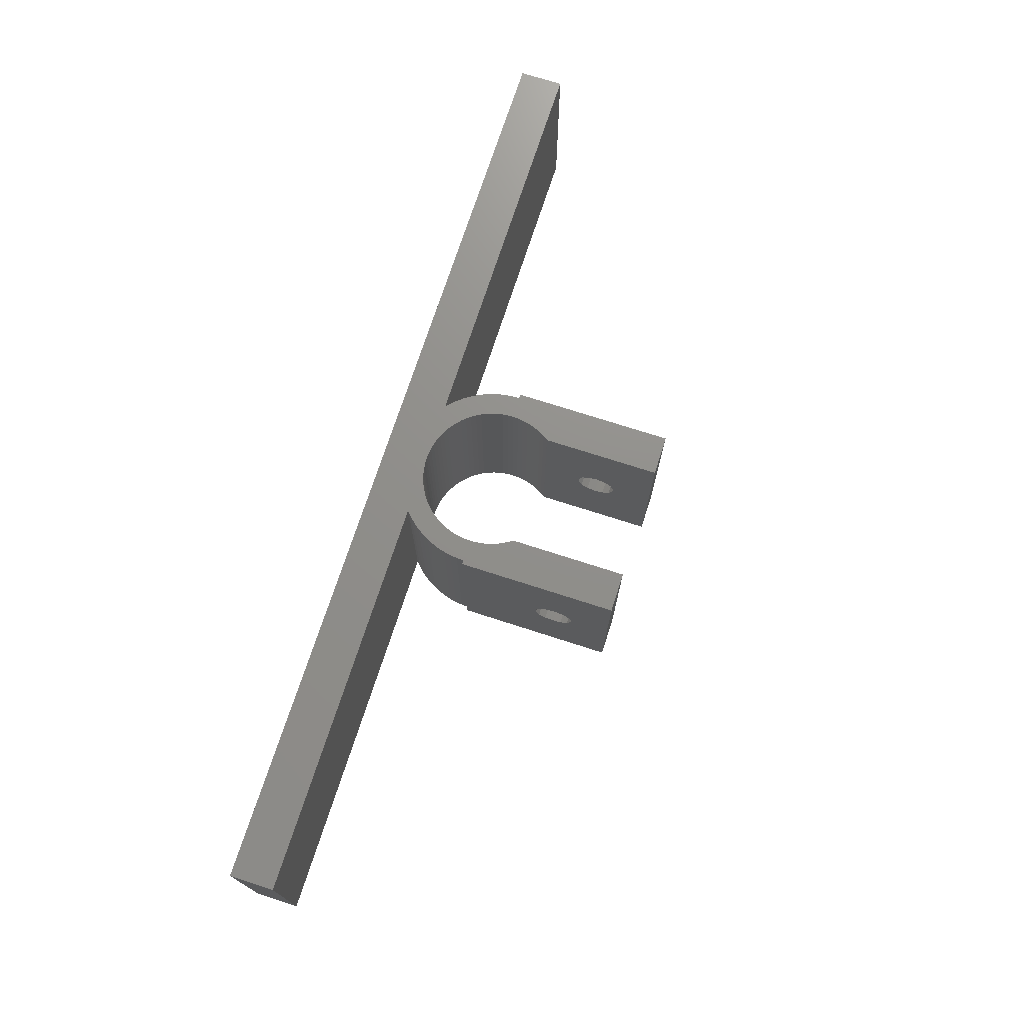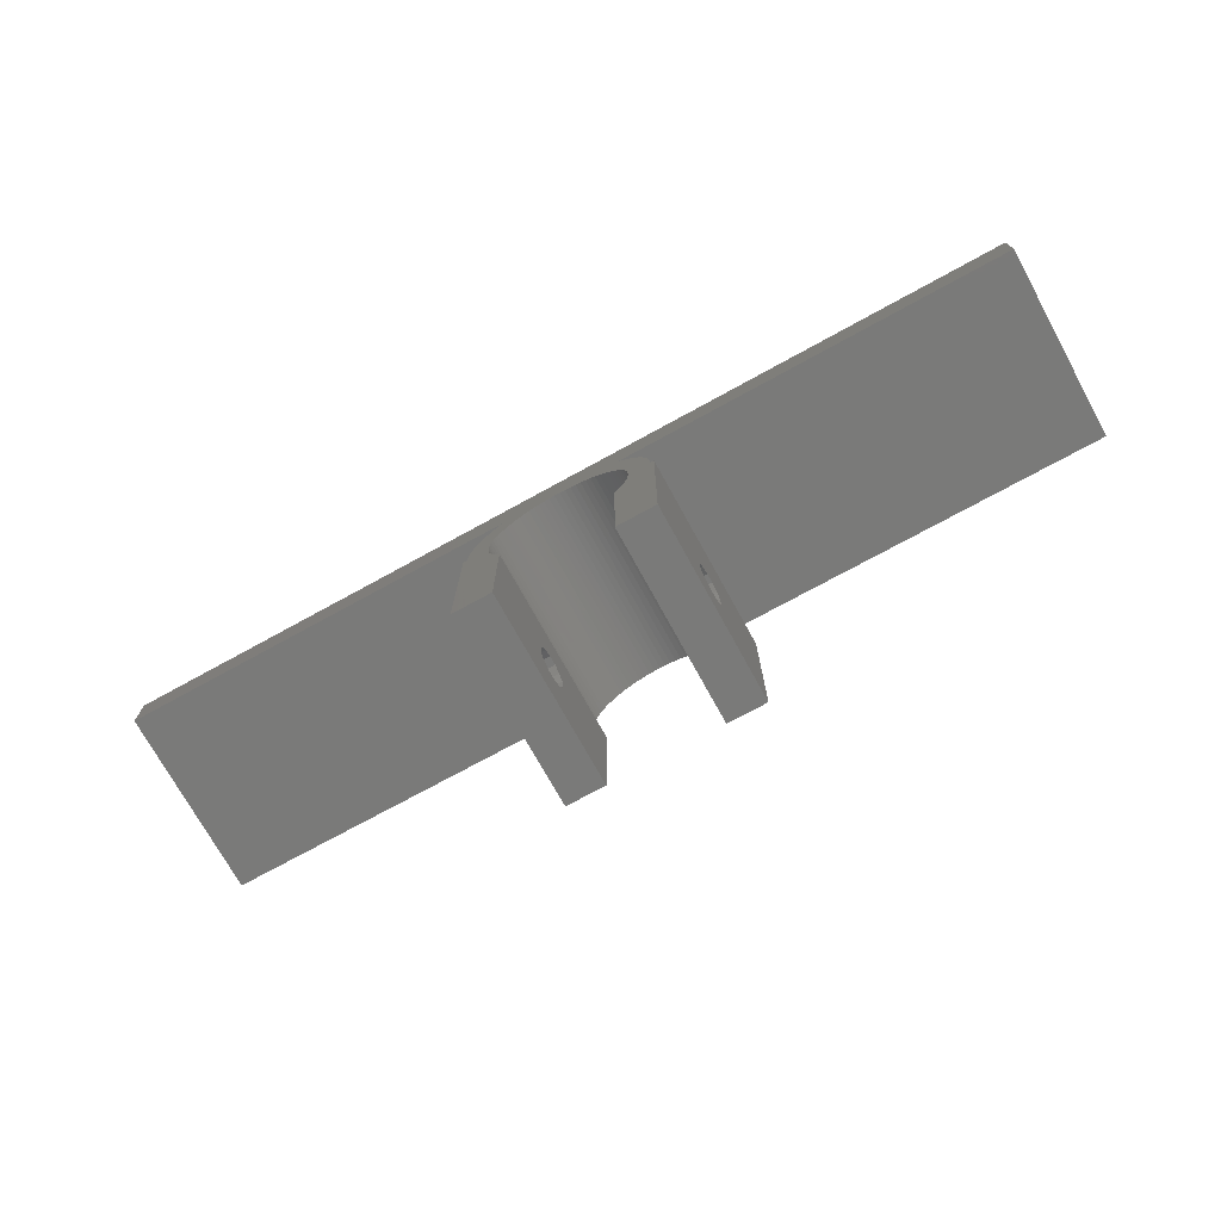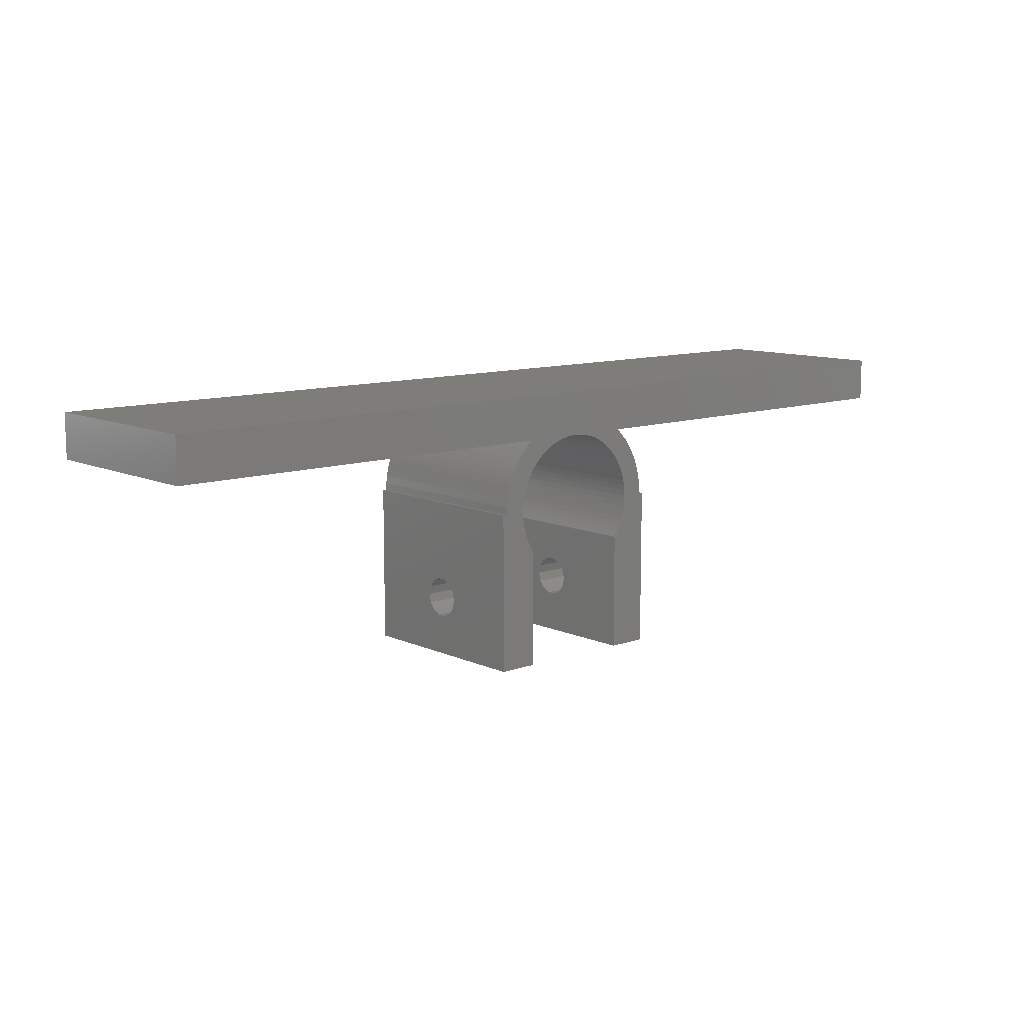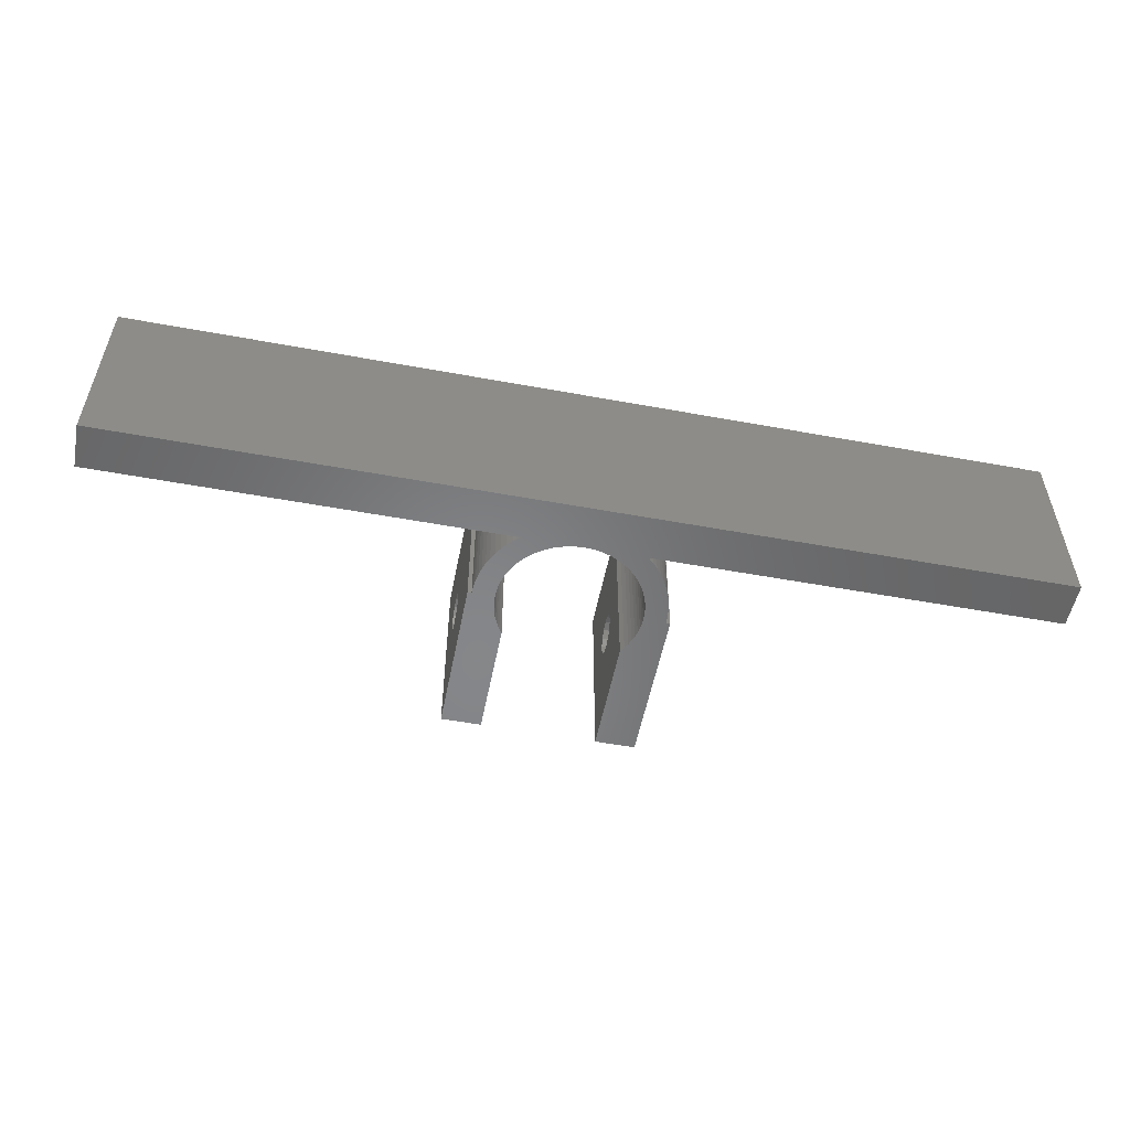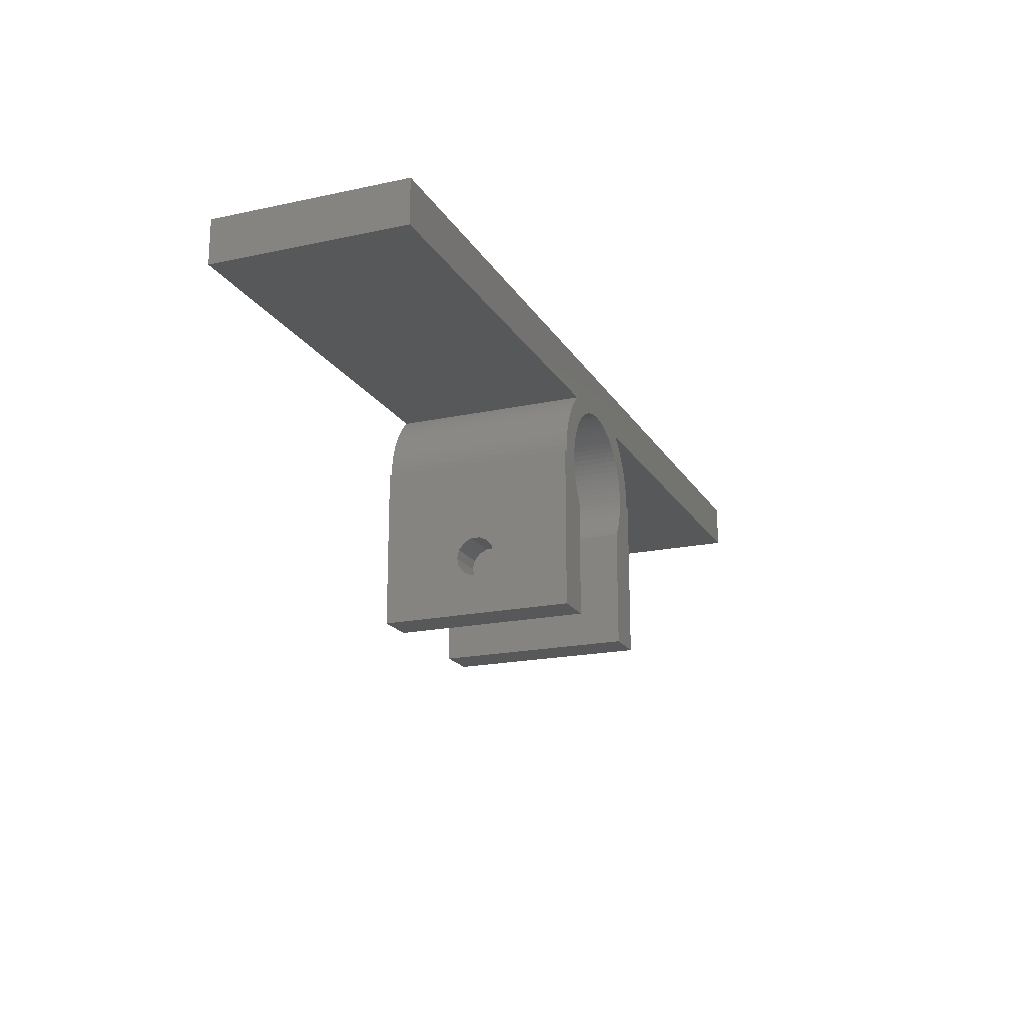
<metadata>
{"format":"stl","ext":"stl","renderer":"f3d","projection":"perspective","resolution":1024,"background":"white","views":[{"elev":72.8,"azim":-72.1,"up":"+Z"},{"elev":-73.1,"azim":28.8,"up":"+Y"},{"elev":10.6,"azim":138.5,"up":"+Y"},{"elev":-53.6,"azim":168.9,"up":"+Z"},{"elev":-19.0,"azim":112.2,"up":"+Y"}]}
</metadata>
<code>
# stl→obj: 262 verts, 528 faces
v 7.46 7.46 0
v 6.852 8.022 22
v 7.46 7.46 22
v 6.852 8.022 0
v -9.747 4.037 0
v -9.4 4.79 22
v -9.4 4.79 0
v -9.747 4.037 22
v 10.42 1.65 22
v 10.26 2.463 0
v 10.26 2.463 22
v 10.42 1.65 0
v 10.03 3.26 0
v 10.03 3.26 22
v 8.535 6.201 22
v 8.022 6.852 0
v 8.022 6.852 22
v 8.535 6.201 0
v 9.4 4.79 22
v 8.995 5.512 0
v 8.995 5.512 22
v 9.4 4.79 0
v -10.55 0 0
v -10.52 0.8277 22
v -10.52 0.8277 0
v -10.55 0 22
v -10.03 3.26 0
v -10.03 3.26 22
v -10.26 2.463 0
v -10.26 2.463 22
v -10.42 1.65 22
v -10.42 1.65 0
v -8.022 6.852 0
v -7.46 7.46 22
v -7.46 7.46 0
v -8.022 6.852 22
v -8.995 5.512 22
v -8.995 5.512 0
v -8.535 6.201 0
v -8.535 6.201 22
v -6.852 8.022 0
v -6.852 8.022 22
v -6.817 8.05 0
v -6.817 8.05 22
v 10.55 0 22
v 10.52 0.8277 0
v 10.52 0.8277 22
v 10.55 0 0
v 7.173 -3.655 0
v 11 0 0
v 11 -18.05 0
v 7.437 -3.081 0
v 7.656 -2.488 0
v 7.828 -1.879 0
v 8.025 -0.6316 0
v 7.951 -1.259 0
v 8.05 0 0
v 8.025 0.6316 0
v 7.951 1.259 0
v 7.828 1.879 0
v 7.656 2.488 0
v 6.864 -4.206 0
v 6.513 -4.732 0
v 6.5 -4.748 0
v 6.5 -18.05 0
v 9.747 4.037 0
v 7.437 3.081 0
v 7.173 3.655 0
v 6.864 4.206 0
v 6.513 4.732 0
v 6.121 5.228 0
v 5.692 5.692 0
v 6.817 8.05 0
v 52.5 13.05 0
v 52.5 8.05 0
v 5.228 6.121 0
v 4.732 6.513 0
v 4.206 6.864 0
v 3.655 7.173 0
v 3.081 7.437 0
v 2.488 7.656 0
v 1.879 7.828 0
v 1.259 7.951 0
v 0.6316 8.025 0
v 0 8.05 0
v -0.6316 8.025 0
v -6.121 5.228 0
v -6.513 4.732 0
v -5.692 5.692 0
v -5.228 6.121 0
v -4.732 6.513 0
v -4.206 6.864 0
v -3.655 7.173 0
v -3.081 7.437 0
v -2.488 7.656 0
v -1.879 7.828 0
v -1.259 7.951 0
v -52.5 13.05 0
v -52.5 8.05 0
v -11 -18.05 0
v -6.5 -4.748 0
v -6.5 -18.05 0
v -6.513 -4.732 0
v -6.864 -4.206 0
v -7.173 -3.655 0
v -11 0 0
v -7.437 -3.081 0
v -7.656 -2.488 0
v -8.05 0 0
v -8.025 -0.6316 0
v -7.828 -1.879 0
v -7.951 -1.259 0
v -6.864 4.206 0
v -7.173 3.655 0
v -7.437 3.081 0
v -7.656 2.488 0
v -7.828 1.879 0
v -7.951 1.259 0
v -8.025 0.6316 0
v 9.747 4.037 22
v 6.817 8.05 22
v 52.5 13.05 22
v 52.5 8.05 22
v 6.121 5.228 22
v 6.513 4.732 22
v 5.692 5.692 22
v 5.228 6.121 22
v 4.732 6.513 22
v 4.206 6.864 22
v 3.655 7.173 22
v 3.081 7.437 22
v 2.488 7.656 22
v 0 8.05 22
v 1.879 7.828 22
v 1.259 7.951 22
v 0.6316 8.025 22
v -52.5 13.05 22
v -5.692 5.692 22
v -5.228 6.121 22
v -4.732 6.513 22
v -4.206 6.864 22
v -3.655 7.173 22
v -3.081 7.437 22
v -2.488 7.656 22
v -1.879 7.828 22
v -1.259 7.951 22
v -0.6316 8.025 22
v -52.5 8.05 22
v 8.025 0.6316 22
v 8.05 0 22
v 7.951 1.259 22
v 7.828 1.879 22
v 7.656 2.488 22
v 7.437 3.081 22
v 7.173 3.655 22
v 6.864 4.206 22
v 7.656 -2.488 22
v 11 0 22
v 8.025 -0.6316 22
v 7.951 -1.259 22
v 7.828 -1.879 22
v 7.437 -3.081 22
v 7.173 -3.655 22
v 11 -18.05 22
v 6.864 -4.206 22
v 6.513 -4.732 22
v 6.5 -4.748 22
v 6.5 -18.05 22
v -6.121 5.228 22
v -6.513 4.732 22
v -6.864 4.206 22
v -7.173 3.655 22
v -7.437 3.081 22
v -7.656 2.488 22
v -11 -18.05 22
v -6.5 -4.748 22
v -6.513 -4.732 22
v -6.864 -4.206 22
v -7.173 -3.655 22
v -11 0 22
v -7.437 -3.081 22
v -7.656 -2.488 22
v -7.828 -1.879 22
v -7.951 -1.259 22
v -8.025 -0.6316 22
v -7.828 1.879 22
v -7.951 1.259 22
v -8.025 0.6316 22
v -8.05 0 22
v -6.5 -18.05 22
v -11 -9.106 10.5
v -11 -9.541 9.597
v -11 -10.32 8.973
v -11 -11.26 8.759
v -11 -11.3 8.75
v -11 -11.34 8.759
v -11 -13.49 10.5
v -11 -13.49 11.5
v -11 -13.06 9.597
v -11 -12.28 8.973
v -11 -9.106 11.5
v -11 -9.541 12.4
v -11 -10.32 13.03
v -11 -10.36 13.04
v -11 -11.3 13.25
v -11 -12.24 13.04
v -11 -12.28 13.03
v -11 -13.06 12.4
v 11 -9.106 11.5
v 11 -9.541 12.4
v 11 -10.32 13.03
v 11 -11.26 13.24
v 11 -11.3 13.25
v 11 -11.34 13.24
v 11 -13.49 11.5
v 11 -13.49 10.5
v 11 -13.06 12.4
v 11 -12.28 13.03
v 11 -9.106 10.5
v 11 -9.541 9.597
v 11 -10.32 8.973
v 11 -10.36 8.964
v 11 -11.3 8.75
v 11 -12.24 8.964
v 11 -12.28 8.973
v 11 -13.06 9.597
v -6.5 -9.106 11.5
v -6.5 -9.541 12.4
v -6.5 -10.32 13.03
v -6.5 -10.55 13.08
v -6.5 -11.3 13.25
v -6.5 -12.05 13.08
v -6.5 -12.28 13.03
v -6.5 -13.49 11.5
v -6.5 -13.49 10.5
v -6.5 -13.06 12.4
v -6.5 -9.106 10.5
v -6.5 -9.541 9.597
v -6.5 -10.32 8.973
v -6.5 -11.08 8.801
v -6.5 -11.3 8.75
v -6.5 -11.52 8.801
v -6.5 -12.28 8.973
v -6.5 -13.06 9.597
v 6.5 -9.106 10.5
v 6.5 -9.541 9.597
v 6.5 -10.32 8.973
v 6.5 -10.55 8.922
v 6.5 -11.3 8.75
v 6.5 -12.05 8.922
v 6.5 -12.28 8.973
v 6.5 -13.49 10.5
v 6.5 -13.49 11.5
v 6.5 -13.06 9.597
v 6.5 -9.106 11.5
v 6.5 -9.541 12.4
v 6.5 -10.32 13.03
v 6.5 -11.08 13.2
v 6.5 -11.3 13.25
v 6.5 -11.52 13.2
v 6.5 -12.28 13.03
v 6.5 -13.06 12.4
f 1 2 3
f 2 1 4
f 5 6 7
f 6 5 8
f 9 10 11
f 10 9 12
f 11 13 14
f 13 11 10
f 15 16 17
f 16 15 18
f 19 20 21
f 20 19 22
f 21 18 15
f 18 21 20
f 17 1 3
f 1 17 16
f 23 24 25
f 24 23 26
f 27 8 5
f 8 27 28
f 29 28 27
f 28 29 30
f 25 31 32
f 31 25 24
f 33 34 35
f 34 33 36
f 7 37 38
f 37 7 6
f 39 36 33
f 36 39 40
f 41 34 42
f 34 41 35
f 43 42 44
f 42 43 41
f 45 46 47
f 46 45 48
f 49 50 51
f 52 50 49
f 50 53 48
f 54 48 53
f 55 48 56
f 48 57 46
f 46 58 12
f 59 12 58
f 60 10 59
f 61 13 60
f 10 60 13
f 12 59 10
f 58 46 57
f 57 48 55
f 56 48 54
f 53 50 52
f 51 62 49
f 51 63 62
f 64 51 65
f 51 64 63
f 13 61 66
f 67 66 61
f 66 67 22
f 68 22 67
f 22 68 20
f 69 20 68
f 20 69 18
f 70 18 69
f 18 70 16
f 71 16 70
f 16 71 1
f 72 1 71
f 73 74 75
f 1 72 4
f 76 4 72
f 4 76 73
f 77 73 76
f 78 73 77
f 79 73 78
f 80 73 79
f 81 73 80
f 82 73 81
f 83 73 82
f 84 73 83
f 85 73 84
f 73 85 74
f 43 85 86
f 33 87 88
f 41 89 87
f 41 90 89
f 43 91 90
f 43 92 91
f 43 93 92
f 43 94 93
f 43 95 94
f 43 96 95
f 43 97 96
f 43 86 97
f 85 43 98
f 98 43 99
f 85 98 74
f 100 101 102
f 101 100 103
f 103 100 104
f 104 100 105
f 106 105 100
f 105 106 107
f 107 106 108
f 23 108 106
f 23 109 110
f 109 38 39
f 108 23 111
f 109 23 25
f 109 7 38
f 109 5 7
f 109 27 5
f 109 29 27
f 109 32 29
f 109 25 32
f 111 23 112
f 112 23 110
f 90 41 43
f 39 88 113
f 39 113 114
f 39 114 115
f 87 35 41
f 39 115 116
f 39 116 117
f 39 117 118
f 87 33 35
f 39 118 119
f 39 119 109
f 88 39 33
f 47 12 9
f 12 47 46
f 120 22 19
f 22 120 66
f 4 121 2
f 121 4 73
f 122 121 123
f 17 124 125
f 2 126 124
f 2 127 126
f 121 128 127
f 121 129 128
f 121 130 129
f 121 131 130
f 121 132 131
f 133 121 122
f 121 134 132
f 121 135 134
f 121 136 135
f 121 133 136
f 137 133 122
f 34 138 42
f 139 42 138
f 42 139 44
f 140 44 139
f 141 44 140
f 142 44 141
f 143 44 142
f 144 44 143
f 145 44 144
f 146 44 145
f 147 44 146
f 44 133 137
f 133 44 147
f 44 137 148
f 47 149 150
f 125 15 17
f 21 151 149
f 21 152 151
f 21 153 152
f 124 17 3
f 21 154 153
f 21 155 154
f 21 156 155
f 124 3 2
f 127 2 121
f 15 125 156
f 157 158 45
f 150 45 47
f 149 47 9
f 149 9 11
f 149 11 14
f 149 14 120
f 149 120 19
f 149 19 21
f 156 21 15
f 45 150 159
f 45 159 160
f 45 160 161
f 45 161 157
f 158 157 162
f 158 162 163
f 158 163 164
f 165 164 163
f 166 164 165
f 167 164 166
f 164 167 168
f 138 34 169
f 36 169 34
f 169 36 170
f 40 170 36
f 170 40 171
f 37 171 40
f 171 37 172
f 6 172 37
f 172 6 173
f 8 173 6
f 173 8 174
f 28 174 8
f 175 176 177
f 175 177 178
f 175 178 179
f 180 179 181
f 180 181 182
f 26 182 183
f 26 183 184
f 26 184 185
f 174 28 186
f 30 186 28
f 186 30 187
f 31 187 30
f 187 31 188
f 24 188 31
f 188 24 189
f 26 189 24
f 189 26 185
f 182 26 180
f 179 180 175
f 176 175 190
f 32 30 29
f 30 32 31
f 38 40 39
f 40 38 37
f 14 66 120
f 66 14 13
f 106 191 180
f 106 192 191
f 106 193 192
f 106 194 193
f 100 194 106
f 194 100 195
f 195 100 196
f 197 100 198
f 199 100 197
f 200 100 199
f 196 100 200
f 201 180 191
f 202 180 201
f 203 180 202
f 204 180 203
f 205 180 204
f 175 205 206
f 175 206 207
f 205 175 180
f 208 175 207
f 198 175 208
f 175 198 100
f 158 209 50
f 158 210 209
f 158 211 210
f 158 212 211
f 164 212 158
f 212 164 213
f 213 164 214
f 215 164 216
f 217 164 215
f 218 164 217
f 214 164 218
f 219 50 209
f 220 50 219
f 221 50 220
f 222 50 221
f 223 50 222
f 51 223 224
f 51 224 225
f 223 51 50
f 226 51 225
f 216 51 226
f 51 216 164
f 100 190 175
f 190 100 102
f 65 164 168
f 164 65 51
f 50 45 158
f 45 50 48
f 23 180 26
f 180 23 106
f 57 149 58
f 149 57 150
f 189 119 188
f 119 189 109
f 85 136 133
f 136 85 84
f 71 126 72
f 126 71 124
f 89 139 138
f 139 89 90
f 94 144 143
f 144 94 95
f 61 154 67
f 154 61 153
f 80 130 131
f 130 80 79
f 78 128 129
f 128 78 77
f 173 114 172
f 114 173 115
f 170 87 169
f 87 170 88
f 96 146 145
f 146 96 97
f 176 103 177
f 103 176 101
f 59 152 60
f 152 59 151
f 58 151 59
f 151 58 149
f 60 153 61
f 153 60 152
f 68 156 69
f 156 68 155
f 69 125 70
f 125 69 156
f 67 155 68
f 155 67 154
f 82 132 134
f 132 82 81
f 81 131 132
f 131 81 80
f 83 134 135
f 134 83 82
f 79 129 130
f 129 79 78
f 77 127 128
f 127 77 76
f 186 116 174
f 116 186 117
f 171 88 170
f 88 171 113
f 172 113 171
f 113 172 114
f 174 115 173
f 115 174 116
f 187 117 186
f 117 187 118
f 92 142 141
f 142 92 93
f 93 143 142
f 143 93 94
f 91 141 140
f 141 91 92
f 95 145 144
f 145 95 96
f 97 147 146
f 147 97 86
f 178 105 179
f 105 178 104
f 179 107 181
f 107 179 105
f 177 104 178
f 104 177 103
f 182 111 183
f 111 182 108
f 181 108 182
f 108 181 107
f 70 124 71
f 124 70 125
f 84 135 136
f 135 84 83
f 76 126 127
f 126 76 72
f 188 118 187
f 118 188 119
f 86 133 147
f 133 86 85
f 55 150 57
f 150 55 159
f 63 165 62
f 165 63 166
f 64 166 63
f 166 64 167
f 62 163 49
f 163 62 165
f 52 157 53
f 157 52 162
f 54 160 56
f 160 54 161
f 53 161 54
f 161 53 157
f 56 159 55
f 159 56 160
f 183 112 184
f 112 183 111
f 185 109 189
f 109 185 110
f 169 89 138
f 89 169 87
f 90 140 139
f 140 90 91
f 49 162 52
f 162 49 163
f 184 110 185
f 110 184 112
f 176 227 101
f 176 228 227
f 176 229 228
f 176 230 229
f 176 231 230
f 190 231 176
f 231 190 232
f 232 190 233
f 234 190 235
f 236 190 234
f 233 190 236
f 237 101 227
f 238 101 237
f 239 101 238
f 240 101 239
f 241 101 240
f 102 241 242
f 102 242 243
f 102 243 244
f 241 102 101
f 235 102 244
f 102 235 190
f 64 245 167
f 64 246 245
f 64 247 246
f 64 248 247
f 64 249 248
f 65 249 64
f 249 65 250
f 250 65 251
f 252 65 253
f 254 65 252
f 251 65 254
f 255 167 245
f 256 167 255
f 257 167 256
f 258 167 257
f 259 167 258
f 168 259 260
f 168 260 261
f 168 261 262
f 259 168 167
f 253 168 262
f 168 253 65
f 193 240 239
f 240 193 194
f 247 222 221
f 222 247 248
f 194 241 240
f 241 194 195
f 248 223 222
f 223 248 249
f 205 230 231
f 230 205 204
f 259 212 213
f 212 259 258
f 206 233 207
f 233 206 232
f 260 218 261
f 218 260 214
f 192 239 238
f 239 192 193
f 246 221 220
f 221 246 247
f 205 232 206
f 232 205 231
f 259 214 260
f 214 259 213
f 201 228 202
f 228 201 227
f 255 210 256
f 210 255 209
f 192 237 191
f 237 192 238
f 246 219 245
f 219 246 220
f 204 229 230
f 229 204 203
f 258 211 212
f 211 258 257
f 191 227 201
f 227 191 237
f 245 209 255
f 209 245 219
f 235 198 234
f 198 235 197
f 216 253 215
f 253 216 252
f 196 241 195
f 241 196 242
f 250 223 249
f 223 250 224
f 203 228 229
f 228 203 202
f 257 210 211
f 210 257 256
f 234 208 236
f 208 234 198
f 215 262 217
f 262 215 253
f 208 233 236
f 233 208 207
f 262 218 217
f 218 262 261
f 244 197 235
f 197 244 199
f 226 252 216
f 252 226 254
f 200 242 196
f 242 200 243
f 251 224 250
f 224 251 225
f 200 244 243
f 244 200 199
f 251 226 225
f 226 251 254
f 99 137 98
f 137 99 148
f 123 74 122
f 74 123 75
f 99 44 148
f 44 99 43
f 73 123 121
f 123 73 75
f 74 137 122
f 137 74 98

</code>
